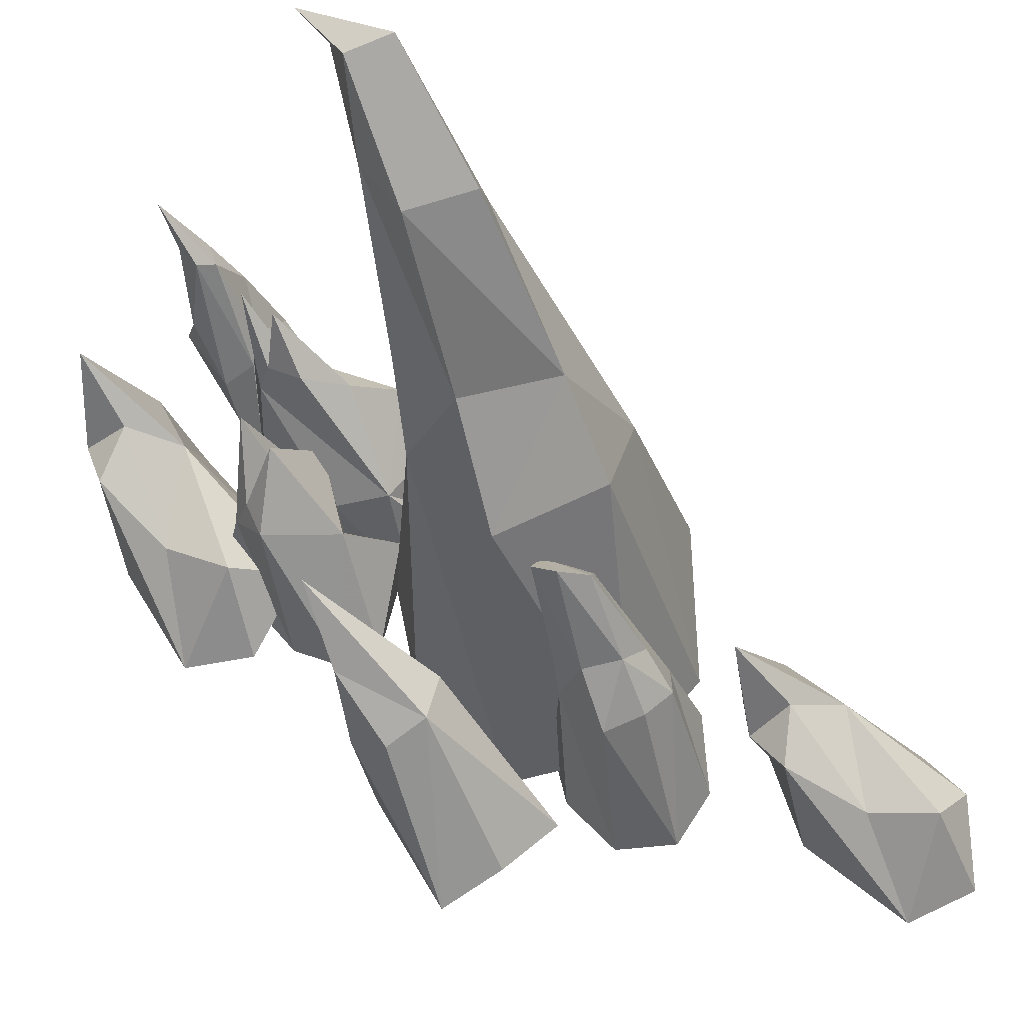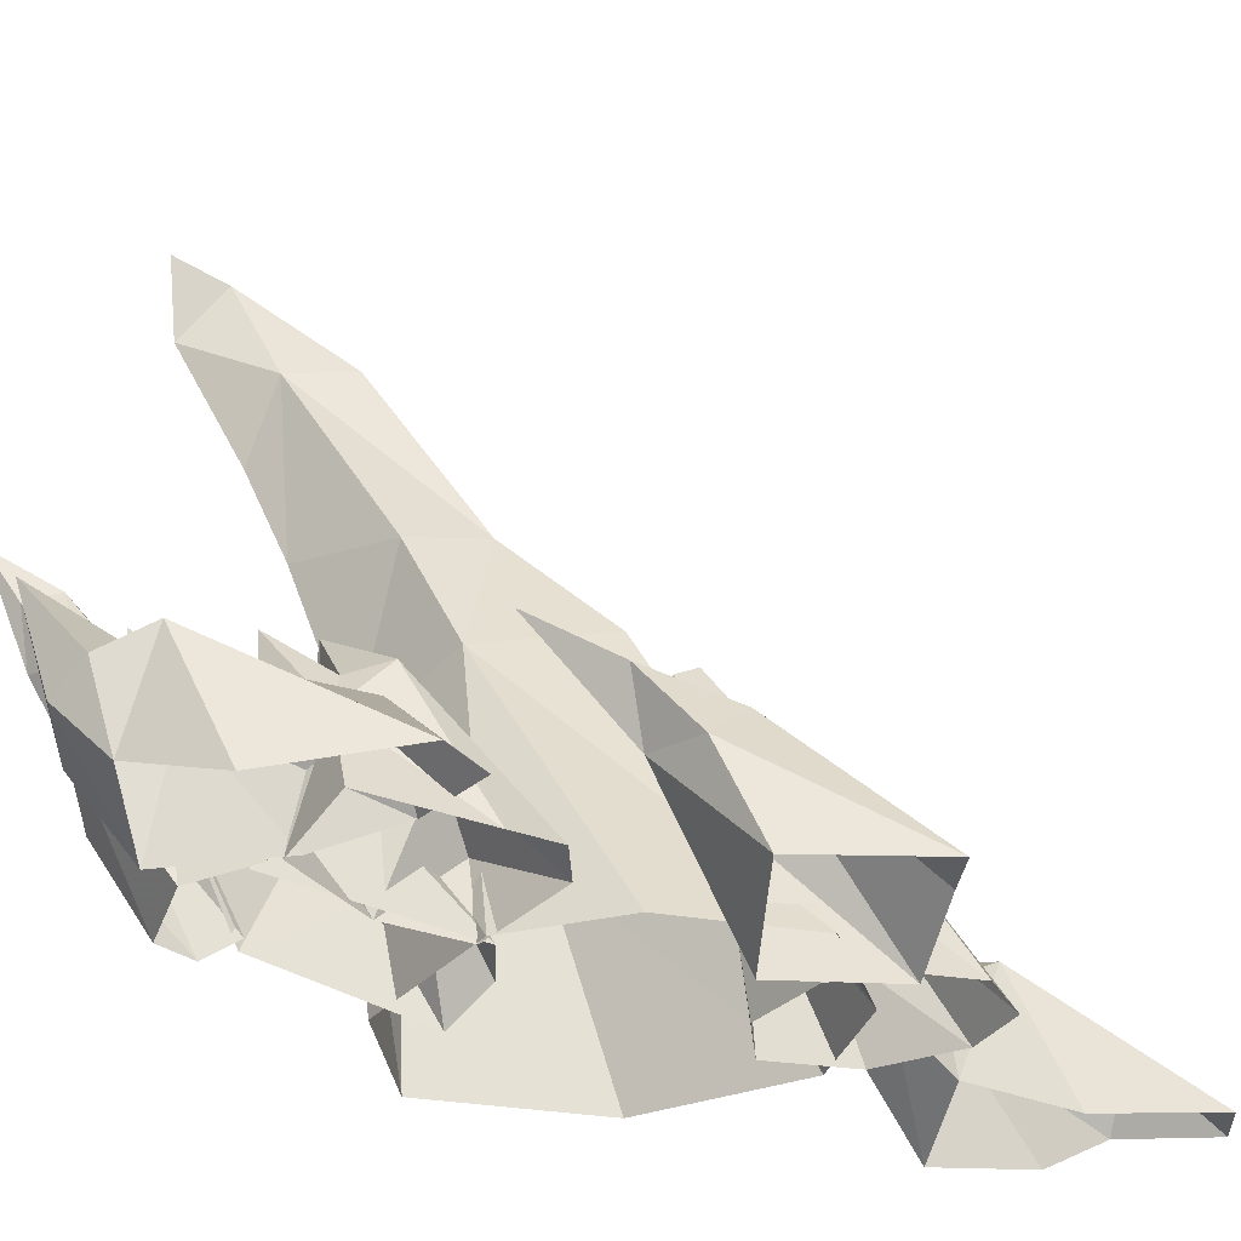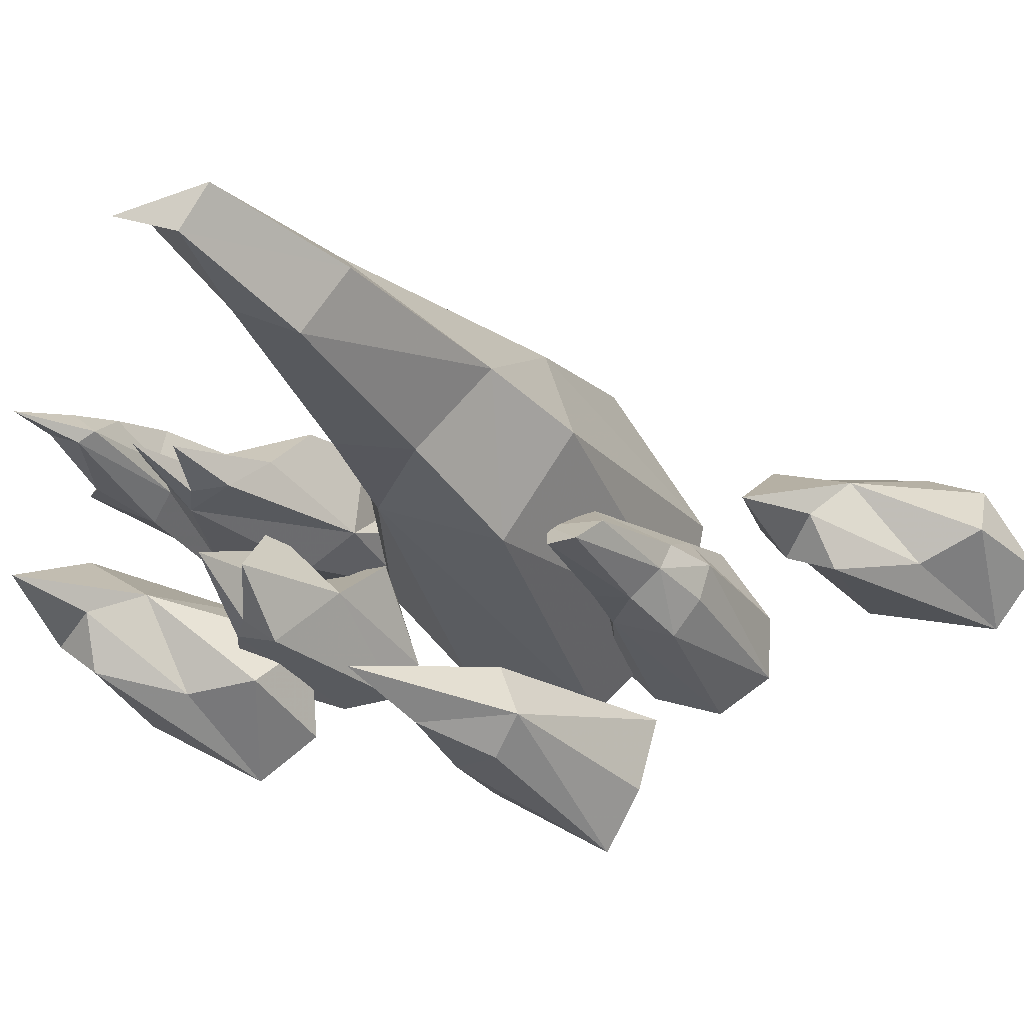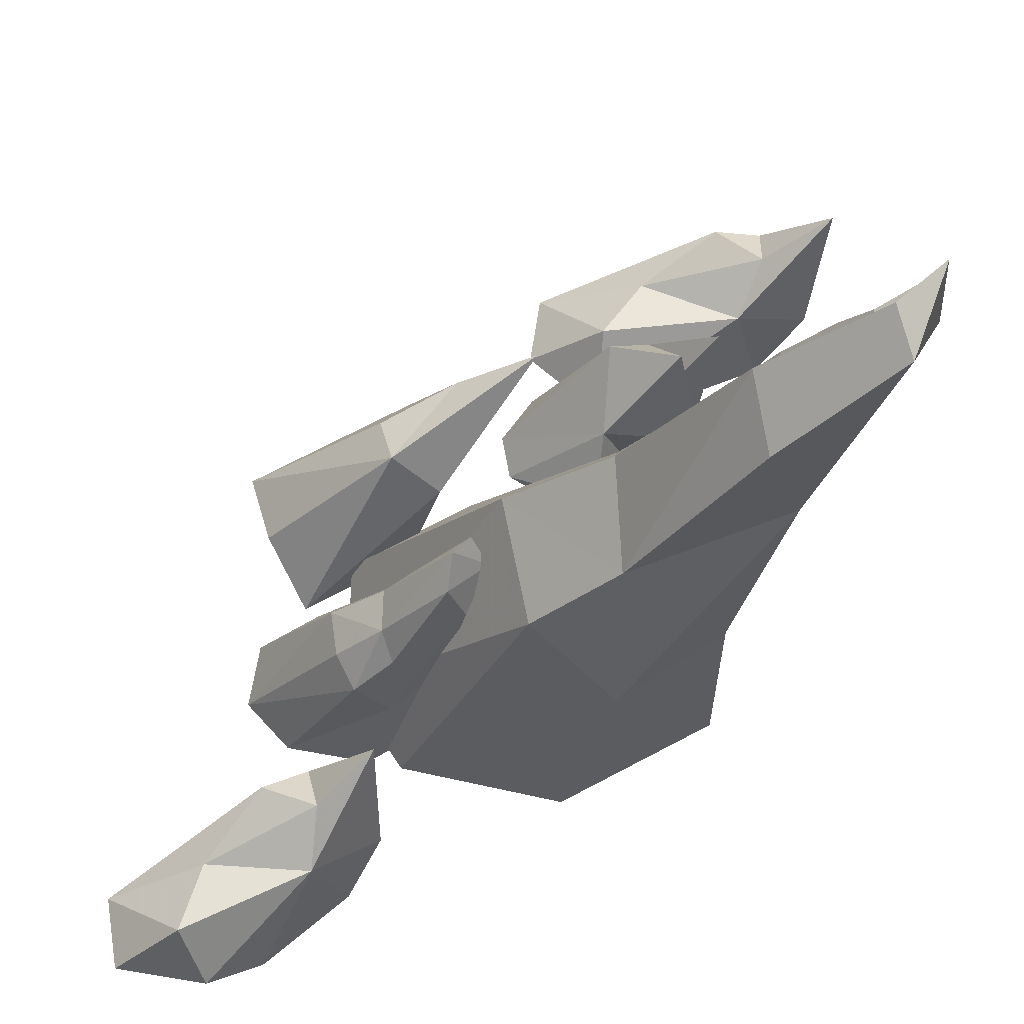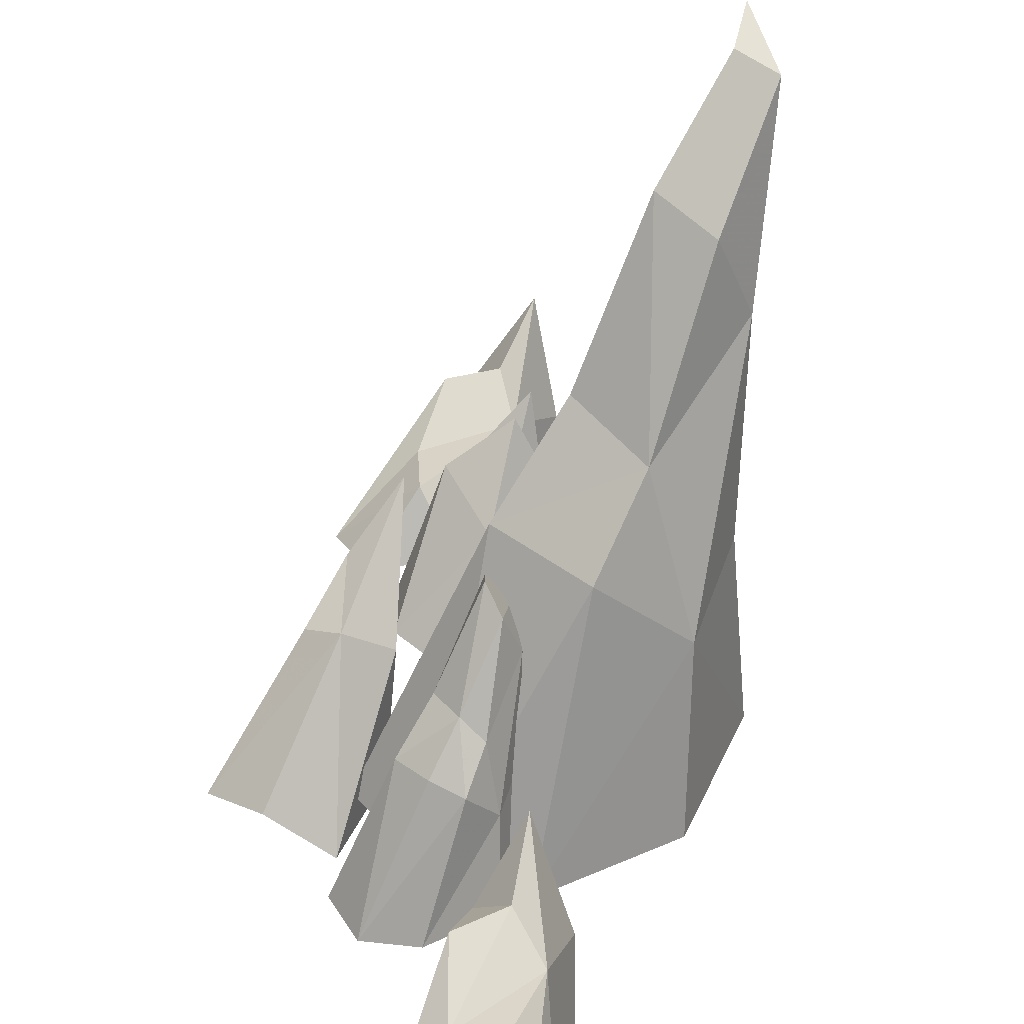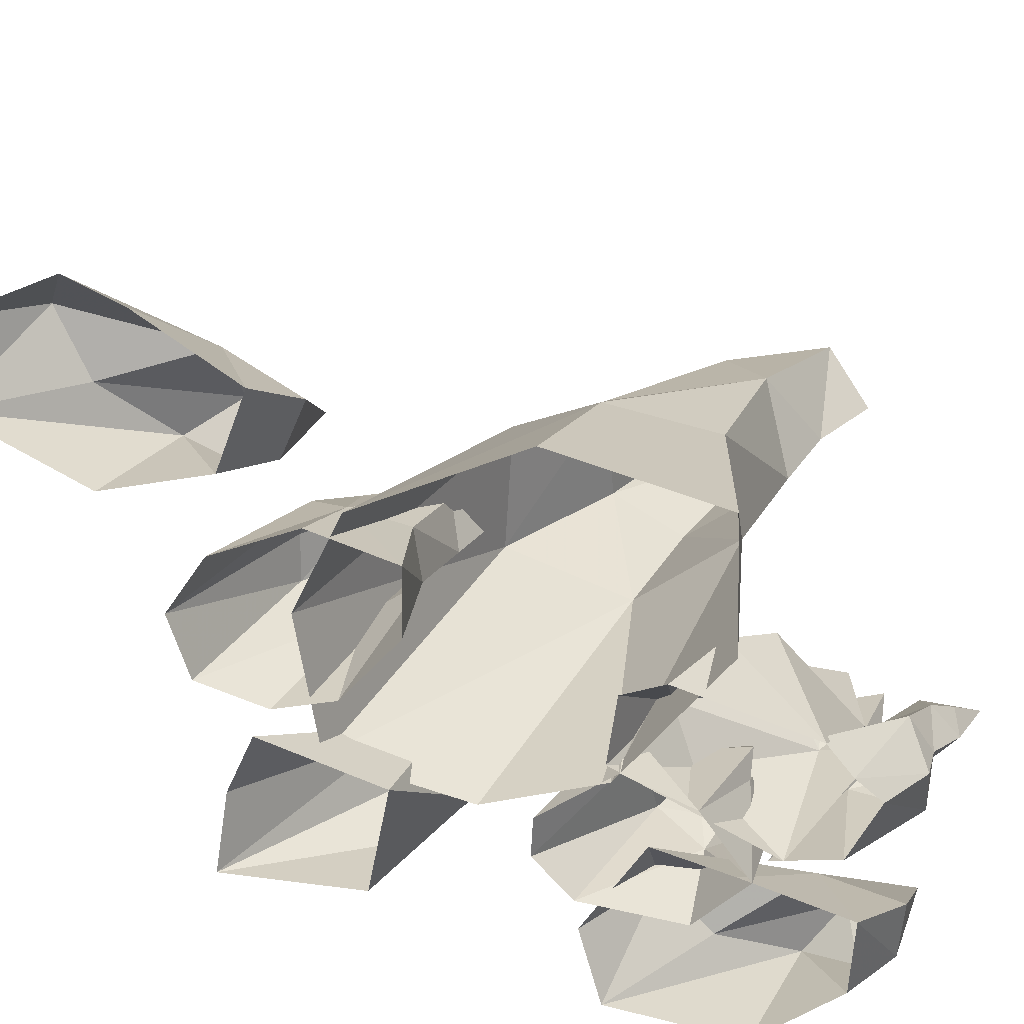
<metadata>
{"format":"obj","ext":"obj","renderer":"f3d","projection":"perspective","resolution":1024,"background":"white","views":[{"elev":69.5,"azim":-21.0,"up":"+Z"},{"elev":-34.4,"azim":-82.4,"up":"+Z"},{"elev":79.4,"azim":-52.6,"up":"+Z"},{"elev":71.8,"azim":83.3,"up":"+Z"},{"elev":44.2,"azim":44.3,"up":"+Z"},{"elev":-64.3,"azim":91.6,"up":"+Z"}]}
</metadata>
<code>
g juqing_yewai_571_shitou02
v 170.9 -206.9 136.8
v 205.6 -242.7 18.81
v 163.9 -146.6 13.93
v 139 -141 152.3
v 176.5 -339.9 19.83
v 156 -246.3 185.7
v 112.9 -262.4 196.4
v 59.55 -263.8 191.9
v 115.4 -384.3 17.95
v 107.8 -105.1 286.9
v 33.76 -90.2 347.7
v 56.51 -71.93 305.3
v 60.92 -97.95 248
v 33.47 -160.4 237.5
v 139.8 -196.7 229.4
v 105.5 -204.9 251.7
v 56.52 -197.7 248.7
v 30.95 -194.5 171.3
v 41.97 -362.5 13.6
v 56.33 -113.3 368.6
v 17.03 -217 8.247
v 8.391 -286 9.737
v 94.85 -123.7 344.3
v 74.45 -133.8 152.9
v 60.92 -97.95 248
v 74.45 -133.8 152.9
v 84.32 -149.9 9.825
v 84.32 -149.9 9.825
v 56.51 -71.93 305.3
v 56.51 -71.93 305.3
v 33.76 -90.2 347.7
v 56.33 -113.3 368.6
v 94.85 -123.7 344.3
v -222.3 202.1 24.3
v -289.1 138.1 47.78
v -256.6 159.9 145.8
v -218.5 230.5 127.6
v -74.09 75.81 102.3
v -127.4 145.4 16.61
v -140.3 92.02 159.2
v -140.9 -24.91 31.99
v -78.98 64.8 14
v -74.09 75.81 102.3
v -191.5 -28.63 37.97
v -140.3 92.02 159.2
v -237.1 111.1 203.6
v -239.1 159.2 189.7
v -212 239.8 262.3
v -192 190.3 260.8
v -125.5 211.6 139.7
v -192 190.3 260.8
v -187.6 186.3 196.1
v -151.2 206.2 114.1
v -187.6 186.3 196.1
v -241 15.56 27.49
v -78.98 64.8 14
v -70.54 50.77 17.08
v -134.9 146.7 115.3
v -200.2 234.8 30.52
v -164 352.8 189.5
v -174 289.1 210.1
v -71.29 245.7 228.2
v -9.071 238.2 177.8
v -130.7 335.9 182.5
v -69.28 125.6 144.1
v 18.45 180.1 117.6
v -9.071 238.2 177.8
v -71.29 245.7 228.2
v 35.07 113.4 -6.384
v 6.271 64.47 24.42
v -127.4 260.8 263.4
v 35.07 113.4 -6.384
v -60.71 277 32.68
v 18.45 180.1 117.6
v -161.1 372.3 310.3
v -158.8 294.8 249.7
v -134.8 331.7 312.6
v -134.8 331.7 312.6
v -137 321 255.8
v -137 321 255.8
v -161.1 372.3 310.3
v -164 352.8 189.5
v -121 335.1 12.24
v -195.1 296.4 21.88
v -232.5 403.7 175.9
v -144.5 395 107.1
v -145.4 416.5 254.1
v -175.6 450.4 301.6
v -177.4 413.8 321.3
v -152.8 354.6 224.2
v -112 381.1 173.5
v -60.79 272.6 45.55
v -88.98 303.9 9.543
v -157.9 409.3 174.2
v -224.2 389.6 232.8
v -195.1 296.4 21.88
v -202.3 219.4 35.73
v -210.8 319.2 187.8
v -232.5 403.7 175.9
v -171.6 322.9 207.7
v -219.6 491.4 367.4
v -224.2 389.6 232.8
v -200.2 419.6 325.8
v -211.6 454.9 310
v -185.6 449.8 250.7
v -211.6 454.9 310
v 225.3 57.33 263.4
v 284.9 -11.04 23.74
v 209 184.7 21.23
v 167.8 190.5 299.6
v 219.2 -202.9 22.78
v 151.9 -37.44 371.8
v 92.24 218.7 686.9
v 52.43 358.4 816.1
v -8.341 348.1 827
v 1.193 211.8 710.5
v 1.572 -50.58 377.6
v 107.5 -259.7 27.25
v -39.85 404.4 848.2
v 116.3 257.8 572.2
v -20.67 287.1 698.8
v 17.52 327.3 613.8
v 20.89 277.9 497.8
v -39.58 155.8 475.3
v 135.5 67.91 474
v 7.334 75.11 498.7
v -51.22 91.33 341.5
v -51.9 -237.1 17.35
v -90.37 55.69 15.29
v -113.1 -81.41 15.41
v 39.48 210 305.1
v 20.89 277.9 497.8
v 39.48 210 305.1
v 49.55 184.6 17.67
v -7.961 401.9 760.4
v 17.52 327.3 613.8
v -7.961 401.9 760.4
v 49.55 184.6 17.67
v -219 -147.6 119.9
v -182 -353.7 7.159
v -184.4 -181 163.9
v -209 -198 6.472
v -219 -147.6 119.9
v -174.5 -89.36 131.1
v -128.5 -171.5 190.3
v -211.8 -82.13 201.8
v -212.1 17.16 264.7
v -92.29 -117.1 147.4
v -65.85 -168.3 -29.09
v -211.8 -82.13 201.8
v -97.24 -338.8 26.08
v -9.453 -302.7 -12.93
v -212.1 17.16 264.7
v -209 -198 6.472
v -291.7 373 82.27
v -259.3 310.1 1.839
v -369.7 366 97.9
v -348.1 168.6 117.2
v -285.3 110.8 135.2
v -283.2 282.1 133.3
v -376.1 42.36 29.86
v -290.9 19.31 49.13
v -285.3 110.8 135.2
v -348.1 168.6 117.2
v -397 268.4 151
v -403.5 197.5 -2.419
v -397.4 327.4 122.4
v -372 305.6 35.47
v -366.3 406.1 225.7
v -345.5 319.5 168.7
v -369.7 366 97.9
v -366.3 406.1 225.7
v -345.5 319.5 168.7
v -218.3 186.3 29.77
v -201.6 95.56 66.71
v -290.9 19.31 49.13
v -372 305.6 35.47
v 317.4 -235.7 76.99
v 365.9 -284.4 -5.206
v 245.9 -266.9 93.9
v 328.4 -448 109
v 406.5 -483.5 124.8
v 355 -320.1 126.1
v 339.2 -575.5 19.77
v 427.7 -571 37.05
v 406.5 -483.5 124.8
v 328.4 -448 109
v 251.7 -368.9 145.6
v 264 -436.3 -9.015
v 232.2 -312.6 118.2
v 261.1 -324.3 30.37
v 239.5 -229.4 222.4
v 285 -304.5 163.3
v 245.9 -266.9 93.9
v 239.5 -229.4 222.4
v 285 -304.5 163.3
v 441.4 -394.3 20.36
v 462.5 -461.3 58.08
v 427.7 -571 37.05
v 261.1 -324.3 30.37
f 1 2 3
f 3 4 1
f 5 2 1
f 1 6 5
f 7 8 9
f 9 5 6
f 6 7 9
f 1 4 10
f 11 12 13
f 13 14 11
f 15 6 1
f 16 17 8
f 8 7 16
f 17 14 18
f 8 19 9
f 11 17 20
f 14 17 11
f 21 22 18
f 1 10 15
f 15 10 23
f 24 25 4
f 26 27 21
f 26 21 18
f 16 15 23
f 18 8 17
f 14 13 26
f 14 26 18
f 22 19 18
f 8 18 19
f 16 6 15
f 16 7 6
f 16 23 20
f 3 28 24
f 24 4 3
f 29 10 25
f 4 25 10
f 16 20 17
f 30 31 32
f 32 33 30
f 29 23 10
f 34 35 36
f 36 37 34
f 38 39 40
f 41 42 43
f 44 41 45
f 45 46 44
f 36 46 47
f 36 48 37
f 47 46 49
f 40 50 51
f 47 49 52
f 51 53 54
f 54 53 48
f 40 39 50
f 36 47 48
f 47 52 48
f 34 37 53
f 37 48 53
f 39 34 53
f 55 44 46
f 51 50 53
f 50 39 53
f 49 46 45
f 55 46 36
f 36 35 55
f 56 39 38
f 41 43 45
f 57 58 59
f 60 59 61
f 62 63 64
f 65 66 67
f 67 68 65
f 69 66 65
f 65 70 69
f 65 68 71
f 72 73 74
f 74 73 63
f 57 65 58
f 61 75 60
f 76 71 77
f 62 64 78
f 76 77 79
f 78 64 80
f 80 64 81
f 61 76 75
f 76 79 75
f 82 81 64
f 58 61 59
f 65 57 70
f 77 71 68
f 61 71 76
f 65 71 61
f 61 58 65
f 64 63 73
f 83 84 85
f 85 86 83
f 87 88 89
f 89 90 87
f 91 90 92
f 92 93 91
f 94 86 85
f 85 95 94
f 96 97 98
f 98 99 96
f 86 91 93
f 93 83 86
f 100 98 97
f 89 88 101
f 102 98 103
f 103 104 102
f 105 95 106
f 106 101 105
f 91 86 94
f 95 105 94
f 100 90 89
f 89 101 103
f 103 101 104
f 90 91 87
f 87 105 88
f 88 105 101
f 94 105 87
f 91 94 87
f 102 99 98
f 100 89 103
f 103 98 100
f 107 108 109
f 109 110 107
f 111 108 107
f 107 112 111
f 113 114 115
f 115 116 113
f 112 117 118
f 119 115 114
f 118 111 112
f 107 110 120
f 121 122 123
f 123 124 121
f 125 112 107
f 125 126 117
f 117 112 125
f 126 124 127
f 117 128 118
f 121 126 116
f 124 126 121
f 115 121 116
f 129 130 127
f 107 120 125
f 125 120 113
f 131 132 110
f 133 134 129
f 135 114 136
f 114 120 136
f 122 121 137
f 133 129 127
f 127 117 126
f 124 123 133
f 124 133 127
f 130 128 127
f 117 127 128
f 137 121 115
f 116 126 125
f 120 114 113
f 109 138 131
f 131 110 109
f 136 120 132
f 110 132 120
f 114 135 119
f 137 115 119
f 116 125 113
f 139 140 141
f 142 143 144
f 145 146 141
f 141 146 139
f 147 145 148
f 148 149 144
f 148 144 147
f 140 145 141
f 150 147 144
f 140 151 145
f 152 145 151
f 150 144 143
f 153 146 145
f 148 152 149
f 152 148 145
f 142 144 149
f 140 139 154
f 155 156 157
f 158 159 160
f 161 162 163
f 163 164 161
f 165 166 161
f 165 167 168
f 168 166 165
f 157 169 155
f 170 160 169
f 171 167 172
f 167 173 172
f 156 155 160
f 155 169 160
f 174 156 160
f 175 159 176
f 167 165 173
f 164 173 165
f 160 159 175
f 175 174 160
f 160 170 158
f 156 177 157
f 168 167 171
f 165 161 164
f 178 179 180
f 181 182 183
f 184 185 186
f 186 187 184
f 188 189 184
f 188 190 191
f 191 189 188
f 180 192 178
f 193 183 192
f 194 190 195
f 190 196 195
f 179 178 183
f 178 192 183
f 197 179 183
f 198 182 199
f 190 188 196
f 187 196 188
f 183 182 198
f 198 197 183
f 183 193 181
f 179 200 180
f 191 190 194
f 188 184 187

</code>
